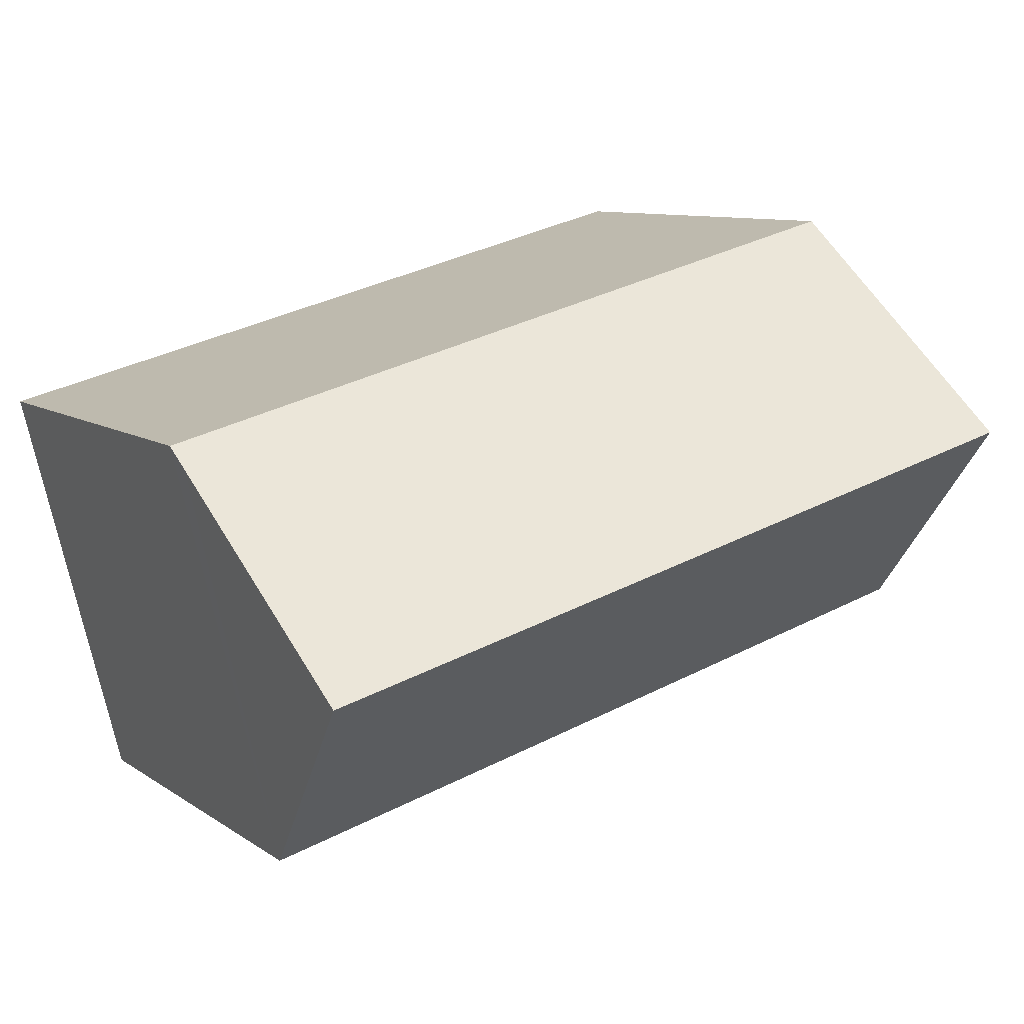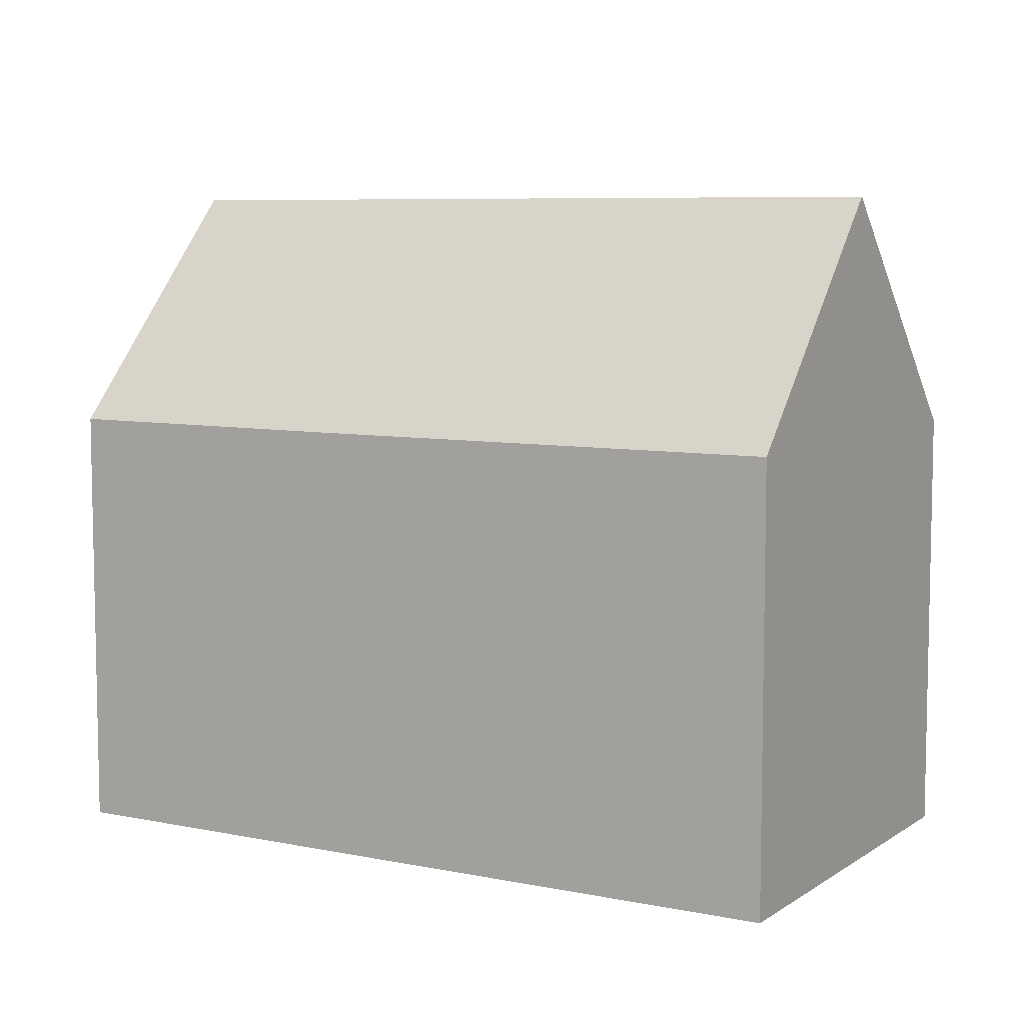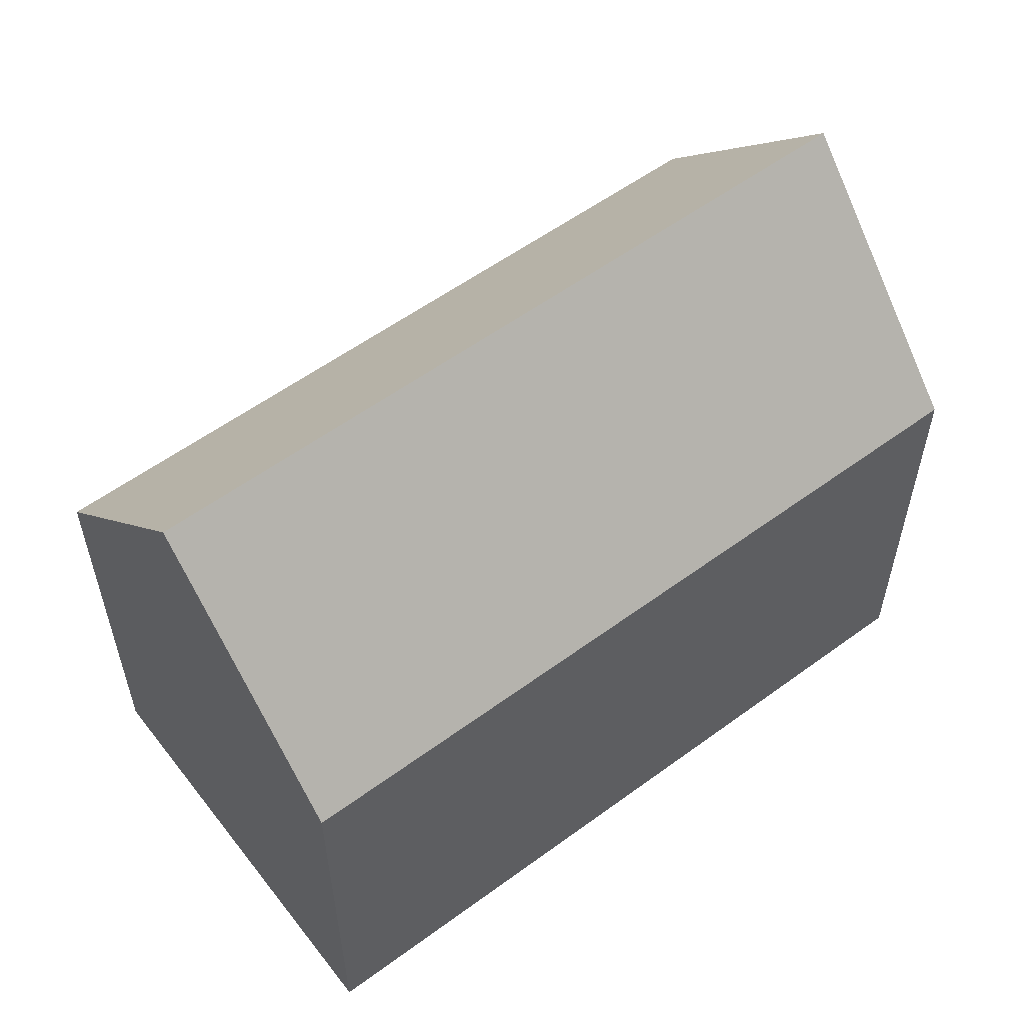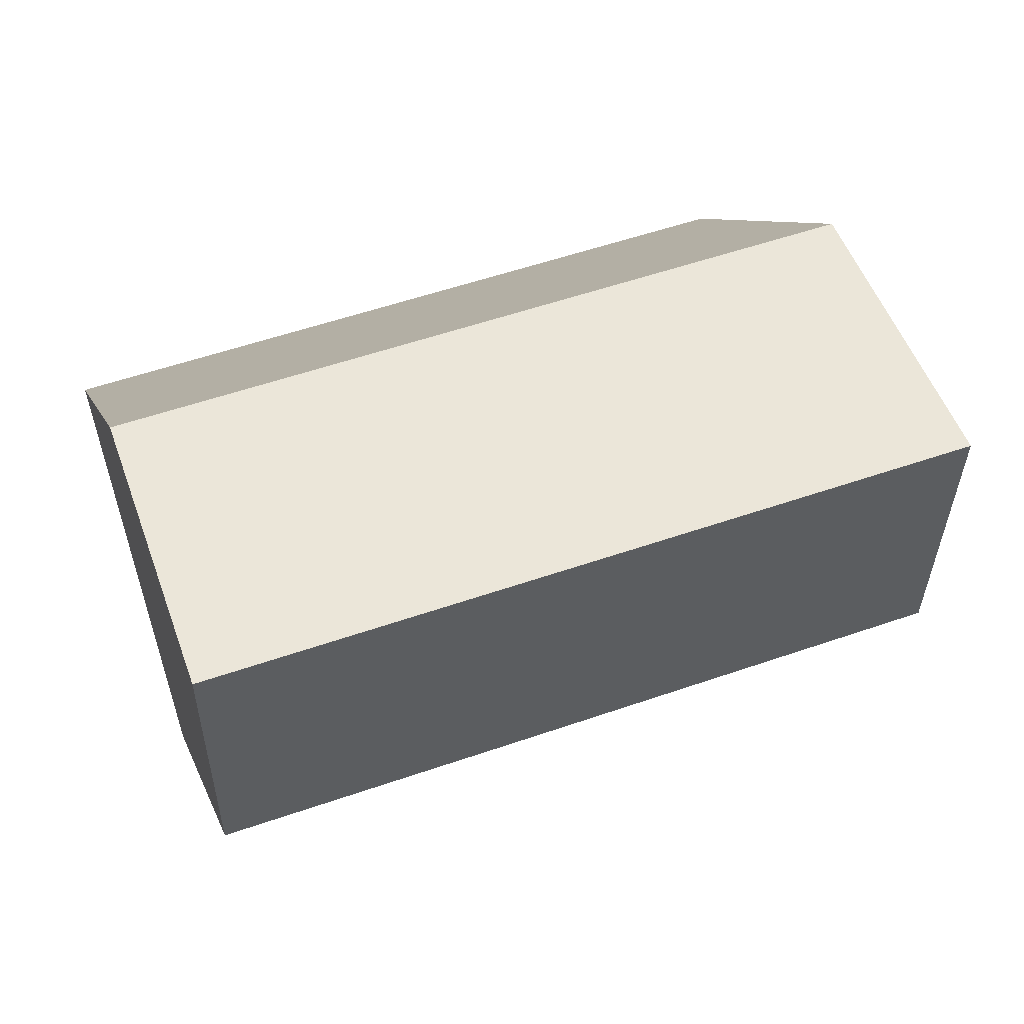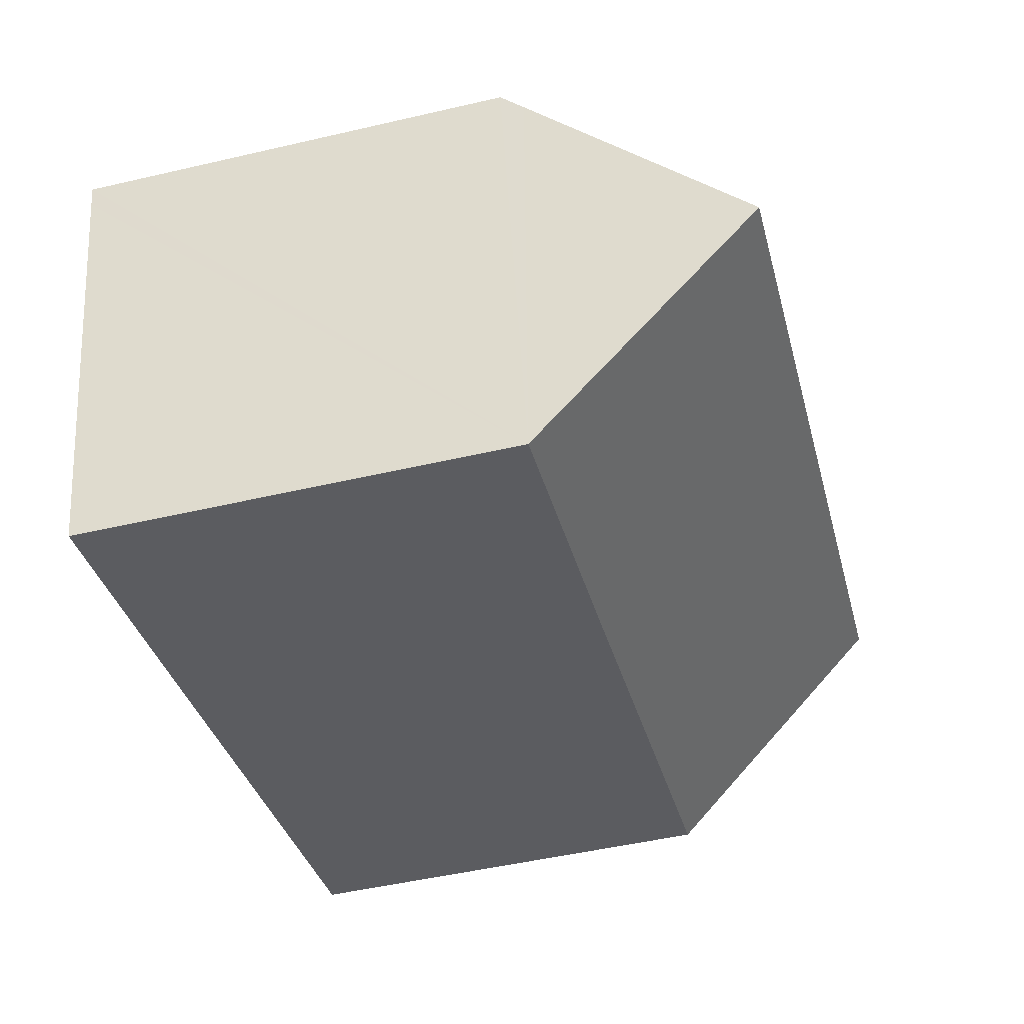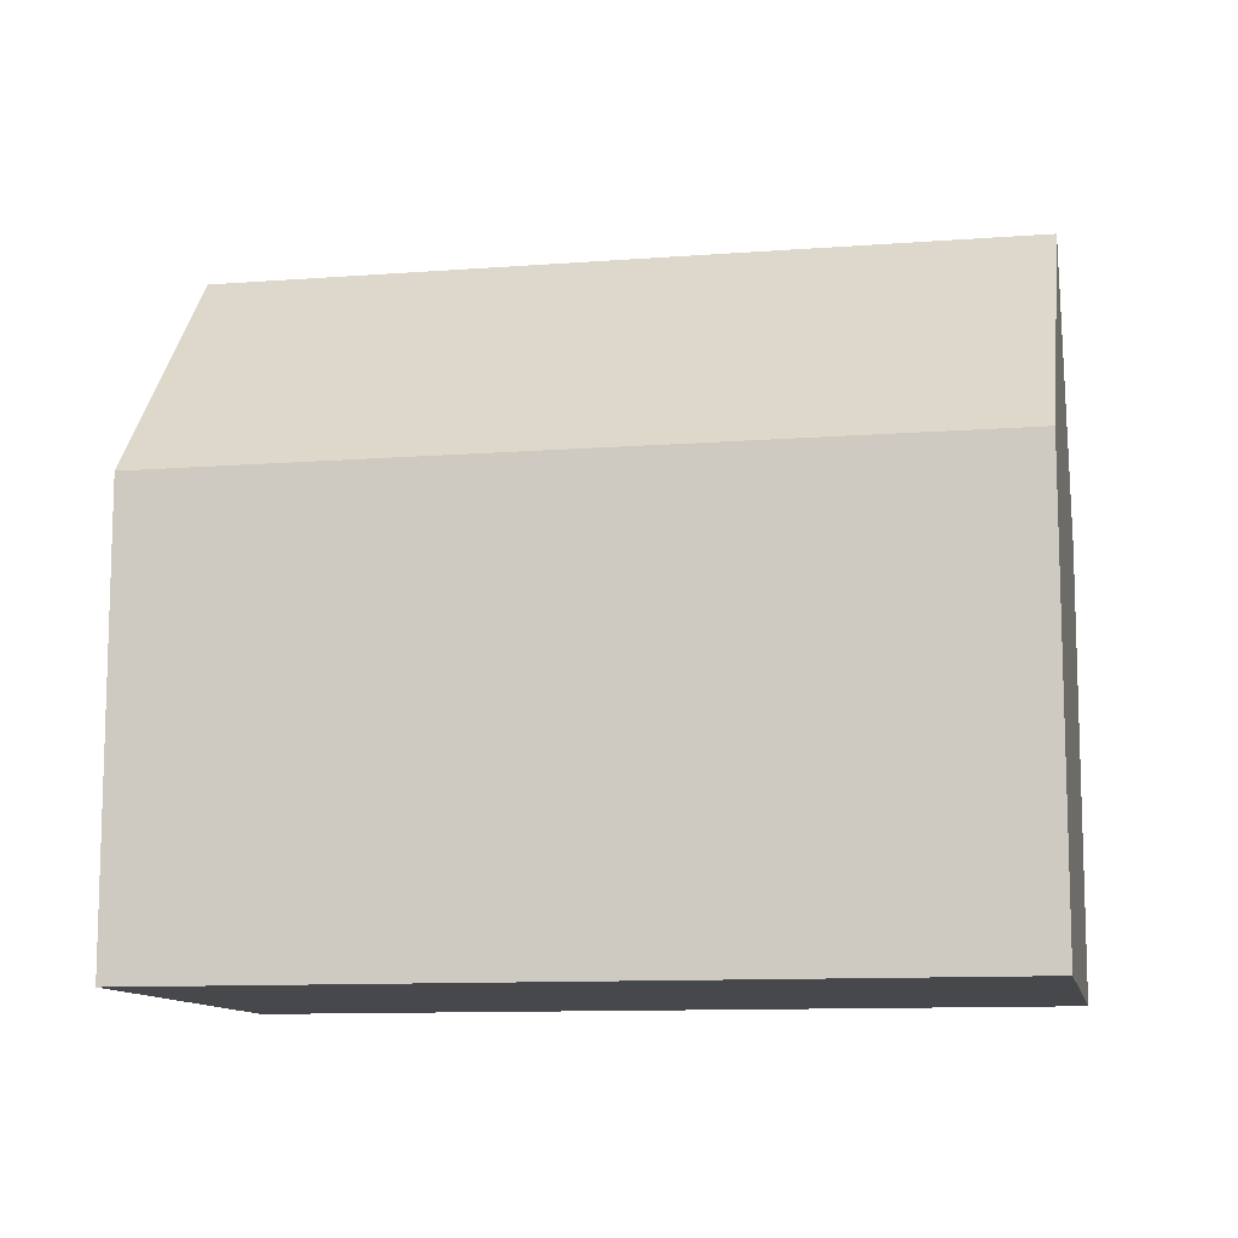
<metadata>
{"format":"obj","ext":"obj","renderer":"f3d","projection":"perspective","resolution":1024,"background":"white","views":[{"elev":9.3,"azim":149.2,"up":"+Z"},{"elev":7.3,"azim":-135.2,"up":"+Y"},{"elev":57.0,"azim":-22.8,"up":"+Y"},{"elev":8.2,"azim":166.1,"up":"+Z"},{"elev":-49.6,"azim":104.4,"up":"+Z"},{"elev":-11.1,"azim":25.1,"up":"+Y"}]}
</metadata>
<code>
v  1.392 16.8 5.337
v  21.79 11.49 5.183
v  20.58 16.8 0.361
v  21.92 10.91 5.705
v  2.645 11.49 10.14
v  2.785 10.9 10.68
v  11.57 10.89 -3.014
v  19.25 10.9 -4.99
v  0 10.9 6.677e-16
v  0 0 0
v  1.392 -3.268e-16 5.337
v  2.645 -6.21e-16 10.14
v  2.785 -6.539e-16 10.68
v  21.92 -3.493e-16 5.705
v  21.79 -3.174e-16 5.183
v  19.25 3.055e-16 -4.99
v  20.58 -2.21e-17 0.361
v  11.57 1.846e-16 -3.014
g defaultobject
f 1 2 3
f 2 1 4
f 4 1 5
f 4 5 6
f 7 3 8
f 3 7 1
f 1 7 9
f 9 5 1
f 5 9 10
f 5 10 6
f 6 10 11
f 6 11 12
f 6 12 13
f 6 14 4
f 14 6 13
f 2 8 3
f 8 2 4
f 8 4 14
f 8 14 15
f 8 15 16
f 16 15 17
f 16 7 8
f 7 16 9
f 9 16 18
f 9 18 10
f 18 11 10
f 11 18 12
f 12 18 13
f 13 18 14
f 14 18 15
f 15 18 17
f 17 18 16

</code>
